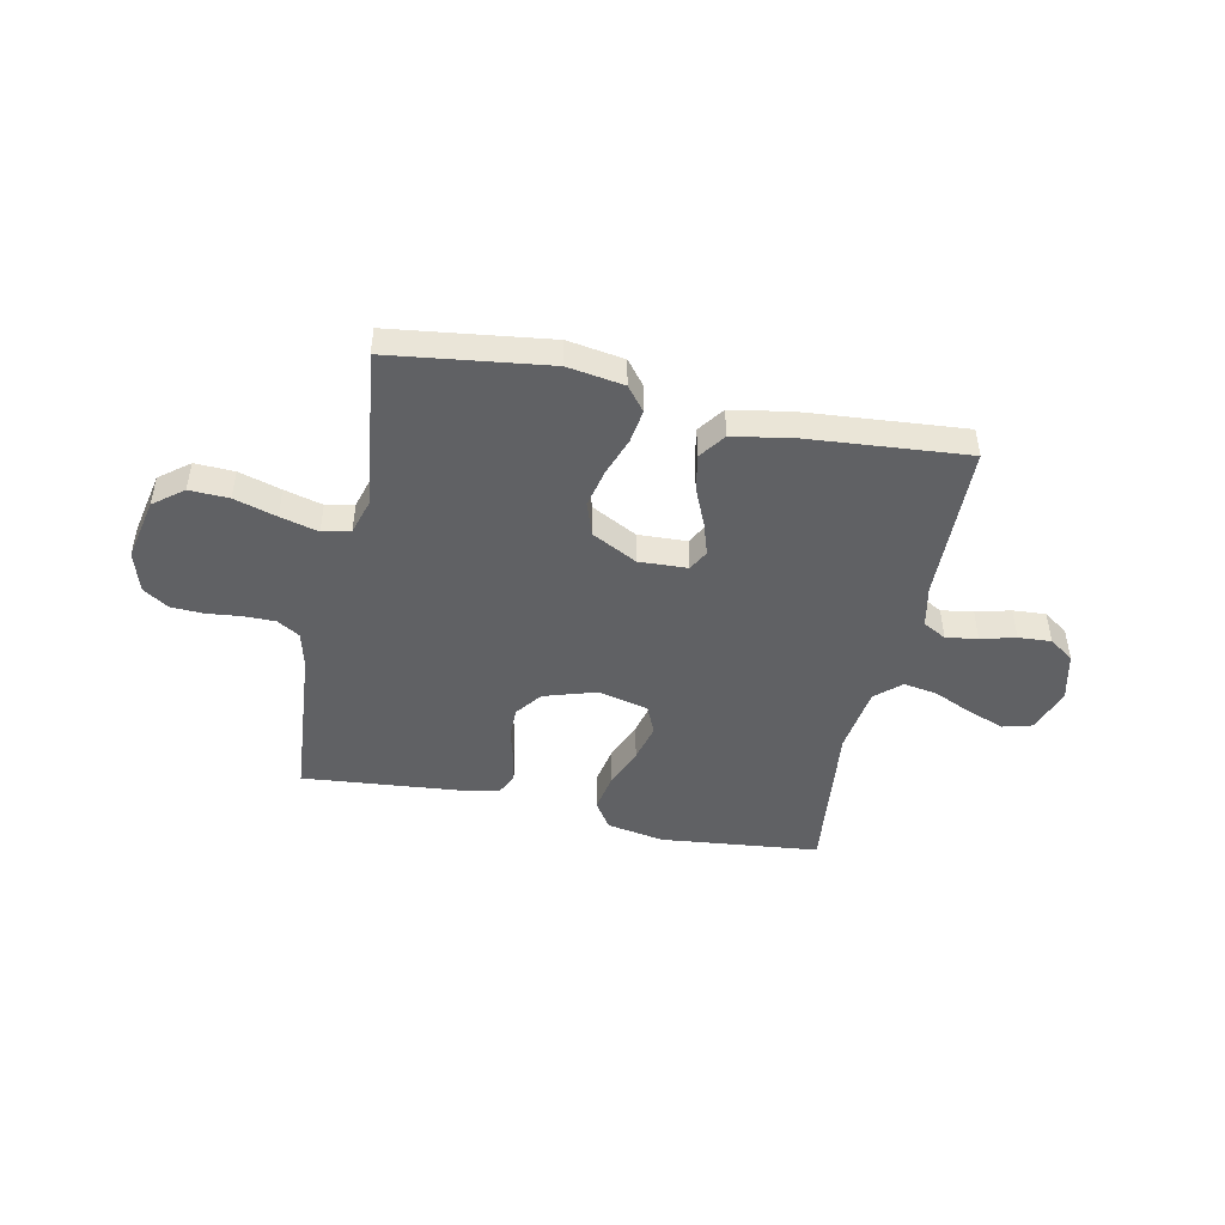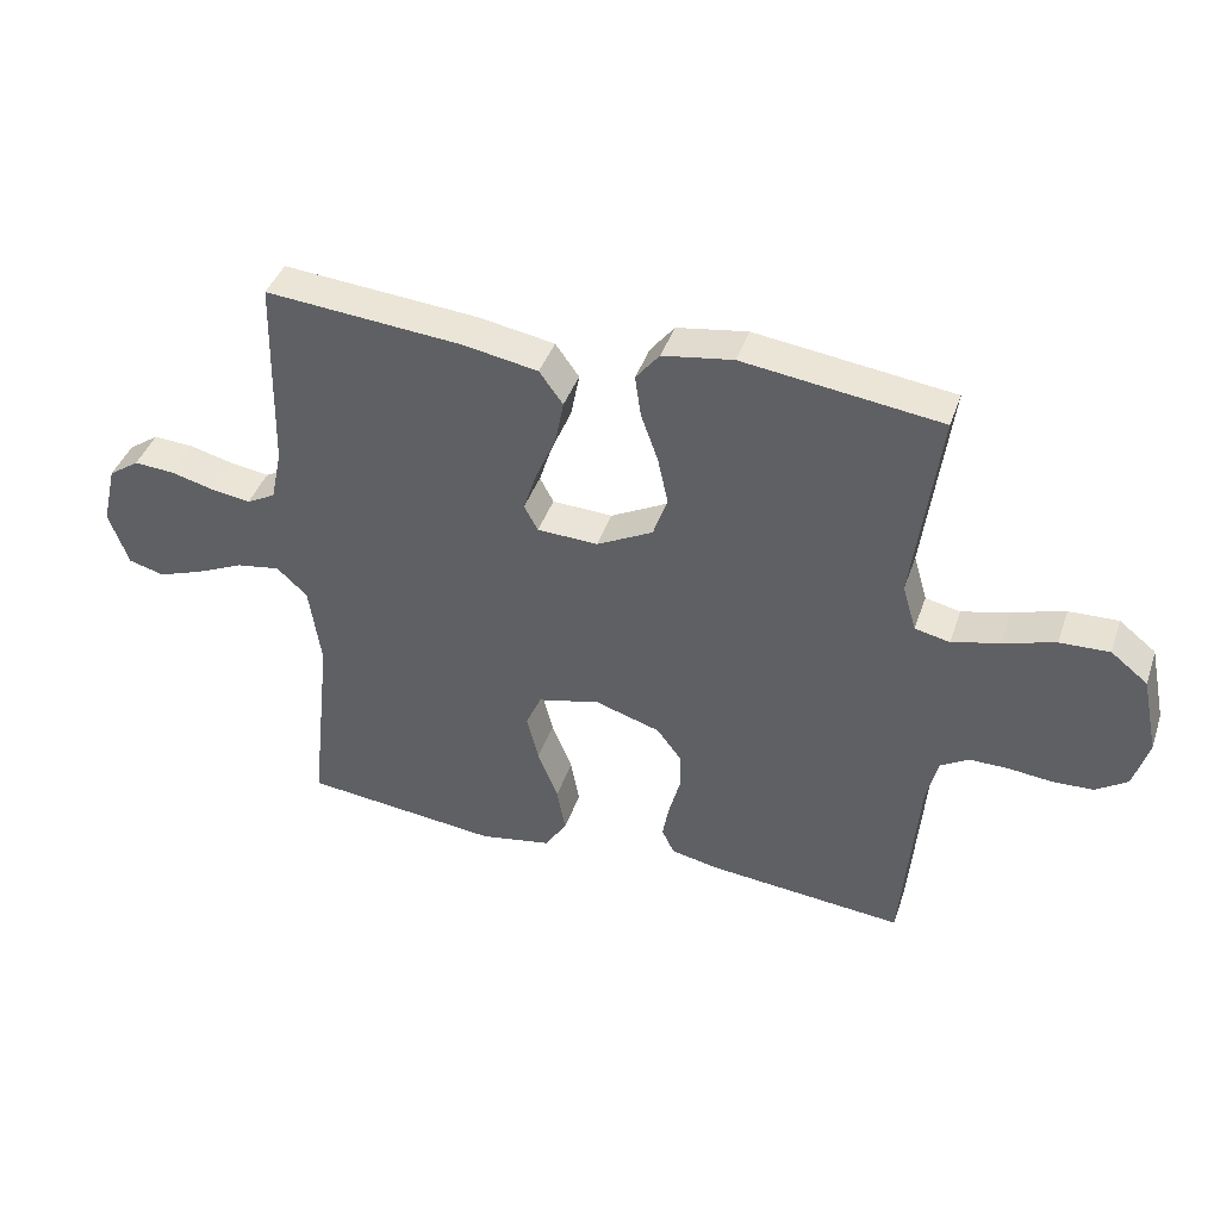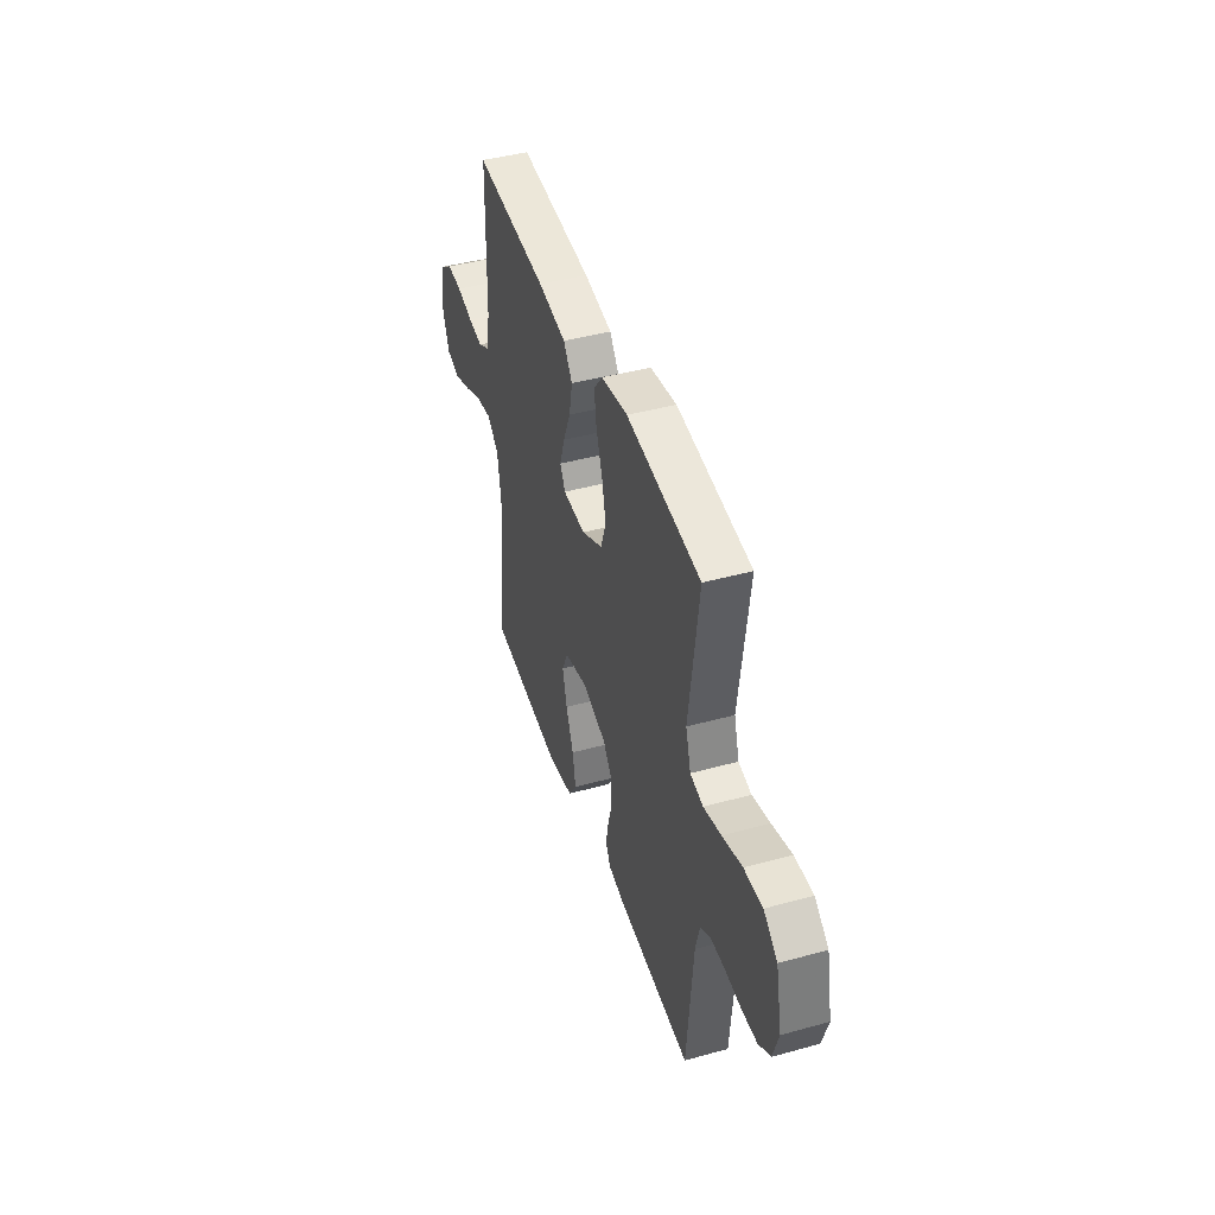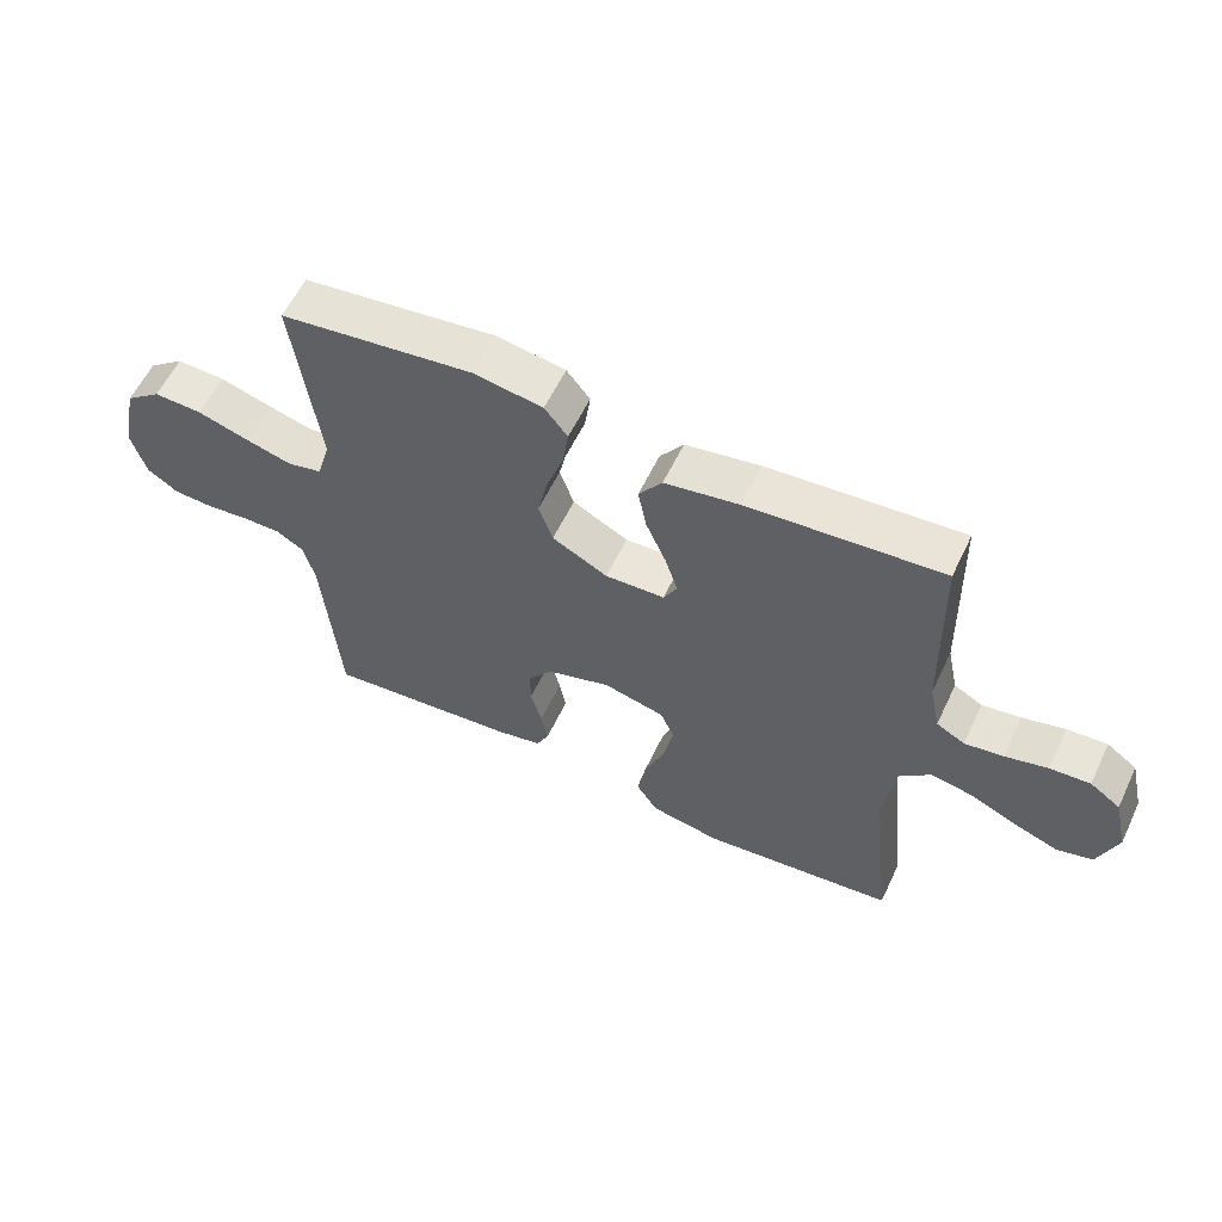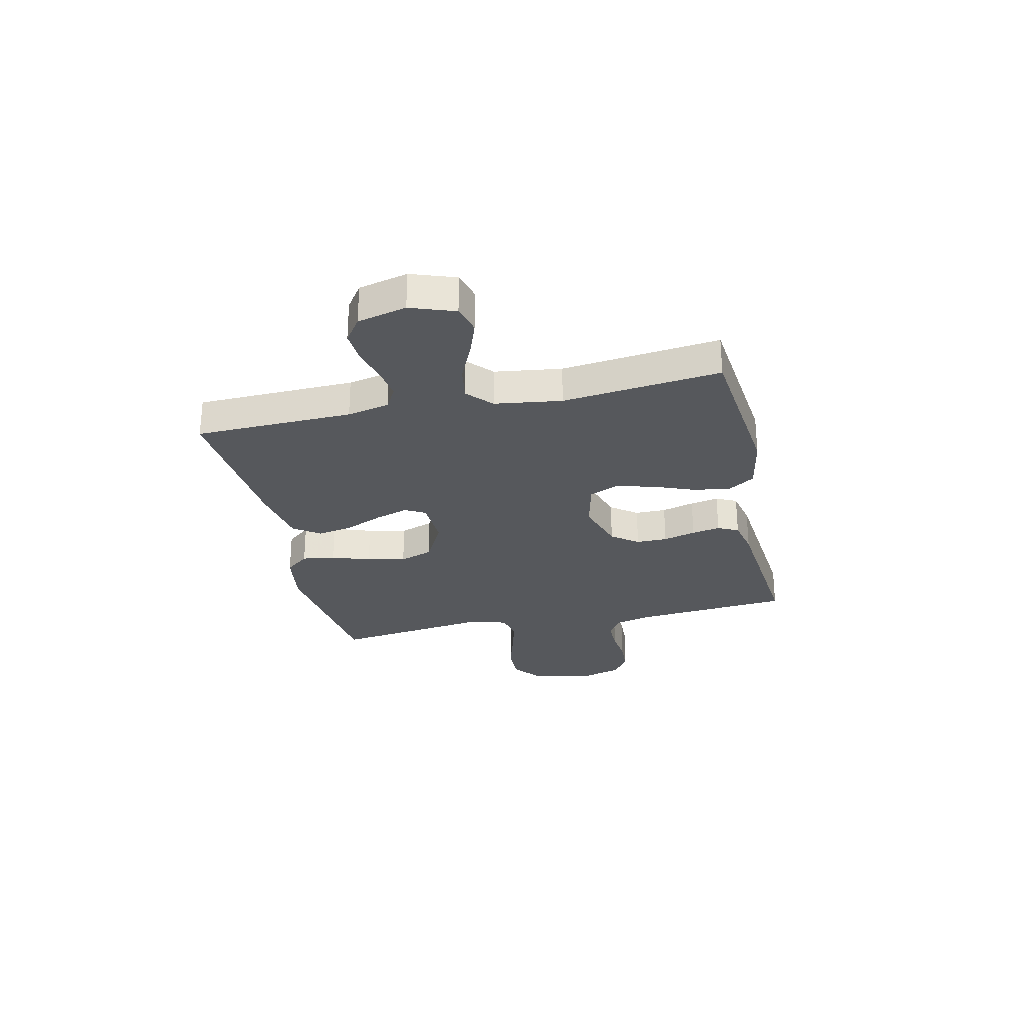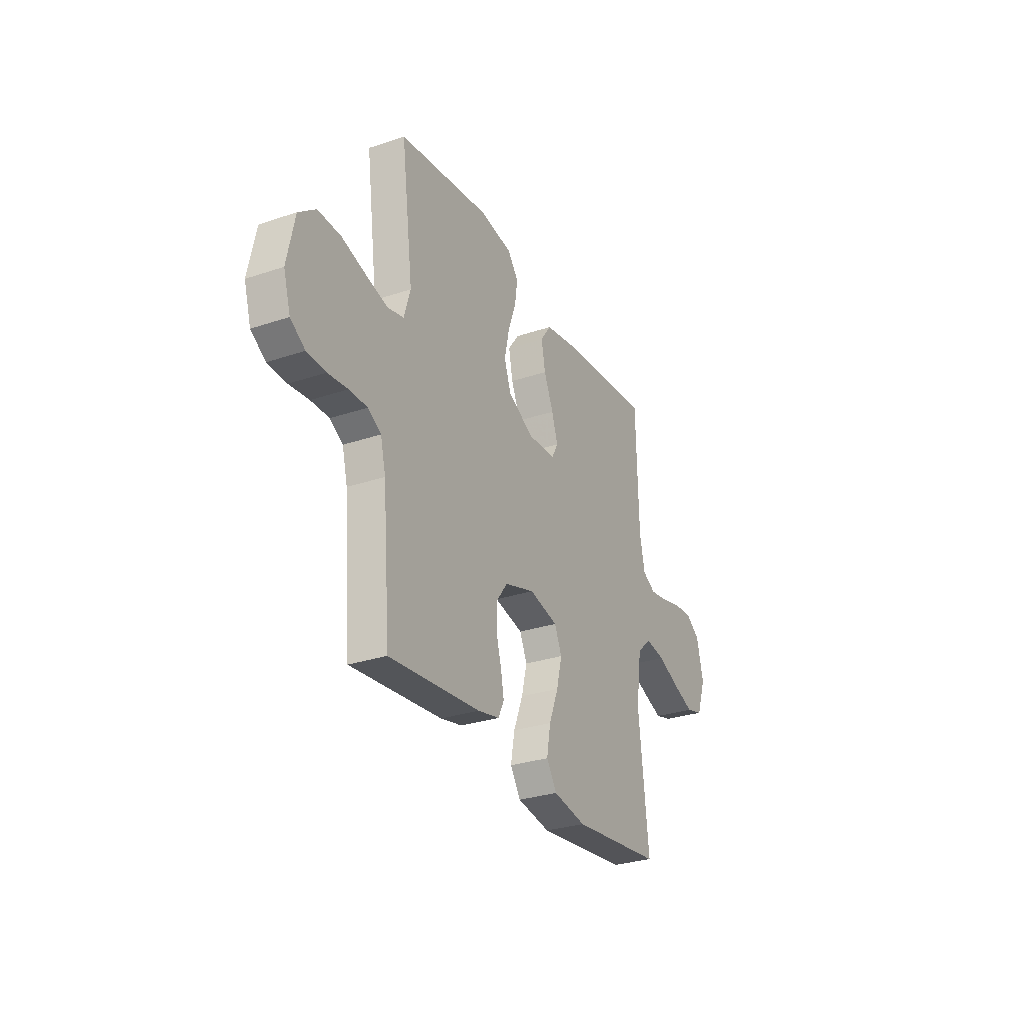
<metadata>
{"format":"obj","ext":"obj","renderer":"f3d","projection":"perspective","resolution":1024,"background":"white","views":[{"elev":-46.9,"azim":-11.8,"up":"+Y"},{"elev":41.5,"azim":-161.7,"up":"+Z"},{"elev":43.5,"azim":-108.0,"up":"+Z"},{"elev":58.6,"azim":25.4,"up":"+Z"},{"elev":-27.7,"azim":102.7,"up":"+Y"},{"elev":-29.2,"azim":-63.4,"up":"+Z"}]}
</metadata>
<code>
v -0.5 0.07 -0.5
v -0.525 0.07 -0.2
v -0.542 0.07 -0.131
v -0.585 0.07 -0.105
v -0.645 0.07 -0.105
v -0.71 0.07 -0.112
v -0.772 0.07 -0.109
v -0.82 0.07 -0.077
v -0.843 0.07 0
v -0.818 0.07 0.119
v -0.762 0.07 0.163
v -0.687 0.07 0.16
v -0.607 0.07 0.136
v -0.535 0.07 0.117
v -0.482 0.07 0.129
v -0.461 0.07 0.2
v -0.5 0.07 0.5
v -0.2 0.07 0.539
v -0.093 0.07 0.522
v -0.057 0.07 0.477
v -0.066 0.07 0.414
v -0.092 0.07 0.341
v -0.108 0.07 0.268
v -0.086 0.07 0.205
v 0 0.07 0.16
v 0.092 0.07 0.164
v 0.113 0.07 0.203
v 0.093 0.07 0.265
v 0.062 0.07 0.337
v 0.049 0.07 0.405
v 0.085 0.07 0.455
v 0.2 0.07 0.475
v 0.5 0.07 0.5
v 0.507 0.07 0.2
v 0.524 0.07 0.12
v 0.568 0.07 0.096
v 0.628 0.07 0.105
v 0.694 0.07 0.122
v 0.756 0.07 0.126
v 0.803 0.07 0.093
v 0.825 0.07 0
v 0.795 0.07 -0.084
v 0.74 0.07 -0.099
v 0.671 0.07 -0.074
v 0.598 0.07 -0.041
v 0.532 0.07 -0.03
v 0.485 0.07 -0.073
v 0.467 0.07 -0.2
v 0.5 0.07 -0.5
v 0.2 0.07 -0.532
v 0.091 0.07 -0.512
v 0.057 0.07 -0.46
v 0.07 0.07 -0.389
v 0.101 0.07 -0.311
v 0.119 0.07 -0.239
v 0.095 0.07 -0.185
v 0 0.07 -0.162
v -0.099 0.07 -0.193
v -0.137 0.07 -0.243
v -0.137 0.07 -0.302
v -0.12 0.07 -0.364
v -0.11 0.07 -0.418
v -0.129 0.07 -0.457
v -0.2 0.07 -0.472
v -0.5 0 -0.5
v -0.525 0 -0.2
v -0.542 0 -0.131
v -0.585 0 -0.105
v -0.645 0 -0.105
v -0.71 0 -0.112
v -0.772 0 -0.109
v -0.82 0 -0.077
v -0.843 0 0
v -0.818 0 0.119
v -0.762 0 0.163
v -0.687 0 0.16
v -0.607 0 0.136
v -0.535 0 0.117
v -0.482 0 0.129
v -0.461 0 0.2
v -0.5 0 0.5
v -0.2 0 0.539
v -0.093 0 0.522
v -0.057 0 0.477
v -0.066 0 0.414
v -0.092 0 0.341
v -0.108 0 0.268
v -0.086 0 0.205
v 0 0 0.16
v 0.092 0 0.164
v 0.113 0 0.203
v 0.093 0 0.265
v 0.062 0 0.337
v 0.049 0 0.405
v 0.085 0 0.455
v 0.2 0 0.475
v 0.5 0 0.5
v 0.507 0 0.2
v 0.524 0 0.12
v 0.568 0 0.096
v 0.628 0 0.105
v 0.694 0 0.122
v 0.756 0 0.126
v 0.803 0 0.093
v 0.825 0 0
v 0.795 0 -0.084
v 0.74 0 -0.099
v 0.671 0 -0.074
v 0.598 0 -0.041
v 0.532 0 -0.03
v 0.485 0 -0.073
v 0.467 0 -0.2
v 0.5 0 -0.5
v 0.2 0 -0.532
v 0.091 0 -0.512
v 0.057 0 -0.46
v 0.07 0 -0.389
v 0.101 0 -0.311
v 0.119 0 -0.239
v 0.095 0 -0.185
v 0 0 -0.162
v -0.099 0 -0.193
v -0.137 0 -0.243
v -0.137 0 -0.302
v -0.12 0 -0.364
v -0.11 0 -0.418
v -0.129 0 -0.457
v -0.2 0 -0.472
f 64 1 2
f 63 64 2
f 62 63 2
f 61 62 2
f 60 61 2
f 59 60 2 3
f 58 59 3 4
f 57 58 4
f 52 53 54
f 51 52 54
f 50 51 54
f 49 50 54
f 48 49 54
f 47 48 54 55
f 46 47 55 56
f 43 44 45
f 42 43 45
f 41 42 45
f 40 41 45
f 39 40 45
f 38 39 45
f 37 38 45
f 36 37 45 46
f 46 56 57
f 36 46 57
f 35 36 57
f 32 33 34
f 31 32 34
f 30 31 34
f 29 30 34
f 28 29 34
f 27 28 34 35
f 20 21 22
f 19 20 22
f 18 19 22
f 17 18 22
f 16 17 22
f 15 16 22 23
f 11 12 13
f 10 11 13
f 9 10 13
f 8 9 13
f 7 8 13
f 6 7 13
f 5 6 13
f 4 5 13 14
f 57 4 14 15
f 26 27 35 57
f 25 26 57 15
f 15 23 24
f 15 24 25
f 66 65 128
f 66 128 127
f 66 127 126
f 66 126 125
f 66 125 124
f 67 66 124 123
f 68 67 123 122
f 68 122 121
f 118 117 116
f 118 116 115
f 118 115 114
f 118 114 113
f 118 113 112
f 119 118 112 111
f 120 119 111 110
f 109 108 107
f 109 107 106
f 109 106 105
f 109 105 104
f 109 104 103
f 109 103 102
f 109 102 101
f 110 109 101 100
f 121 120 110
f 121 110 100
f 121 100 99
f 98 97 96
f 98 96 95
f 98 95 94
f 98 94 93
f 98 93 92
f 99 98 92 91
f 86 85 84
f 86 84 83
f 86 83 82
f 86 82 81
f 86 81 80
f 87 86 80 79
f 77 76 75
f 77 75 74
f 77 74 73
f 77 73 72
f 77 72 71
f 77 71 70
f 77 70 69
f 78 77 69 68
f 79 78 68 121
f 121 99 91 90
f 79 121 90 89
f 88 87 79
f 89 88 79
f 1 65 66 2
f 2 66 67 3
f 3 67 68 4
f 4 68 69 5
f 5 69 70 6
f 6 70 71 7
f 7 71 72 8
f 8 72 73 9
f 9 73 74 10
f 10 74 75 11
f 11 75 76 12
f 12 76 77 13
f 13 77 78 14
f 14 78 79 15
f 15 79 80 16
f 16 80 81 17
f 17 81 82 18
f 18 82 83 19
f 19 83 84 20
f 20 84 85 21
f 21 85 86 22
f 22 86 87 23
f 23 87 88 24
f 24 88 89 25
f 25 89 90 26
f 26 90 91 27
f 27 91 92 28
f 28 92 93 29
f 29 93 94 30
f 30 94 95 31
f 31 95 96 32
f 32 96 97 33
f 33 97 98 34
f 34 98 99 35
f 35 99 100 36
f 36 100 101 37
f 37 101 102 38
f 38 102 103 39
f 39 103 104 40
f 40 104 105 41
f 41 105 106 42
f 42 106 107 43
f 43 107 108 44
f 44 108 109 45
f 45 109 110 46
f 46 110 111 47
f 47 111 112 48
f 48 112 113 49
f 49 113 114 50
f 50 114 115 51
f 51 115 116 52
f 52 116 117 53
f 53 117 118 54
f 54 118 119 55
f 55 119 120 56
f 56 120 121 57
f 57 121 122 58
f 58 122 123 59
f 59 123 124 60
f 60 124 125 61
f 61 125 126 62
f 62 126 127 63
f 63 127 128 64
f 64 128 65 1

</code>
